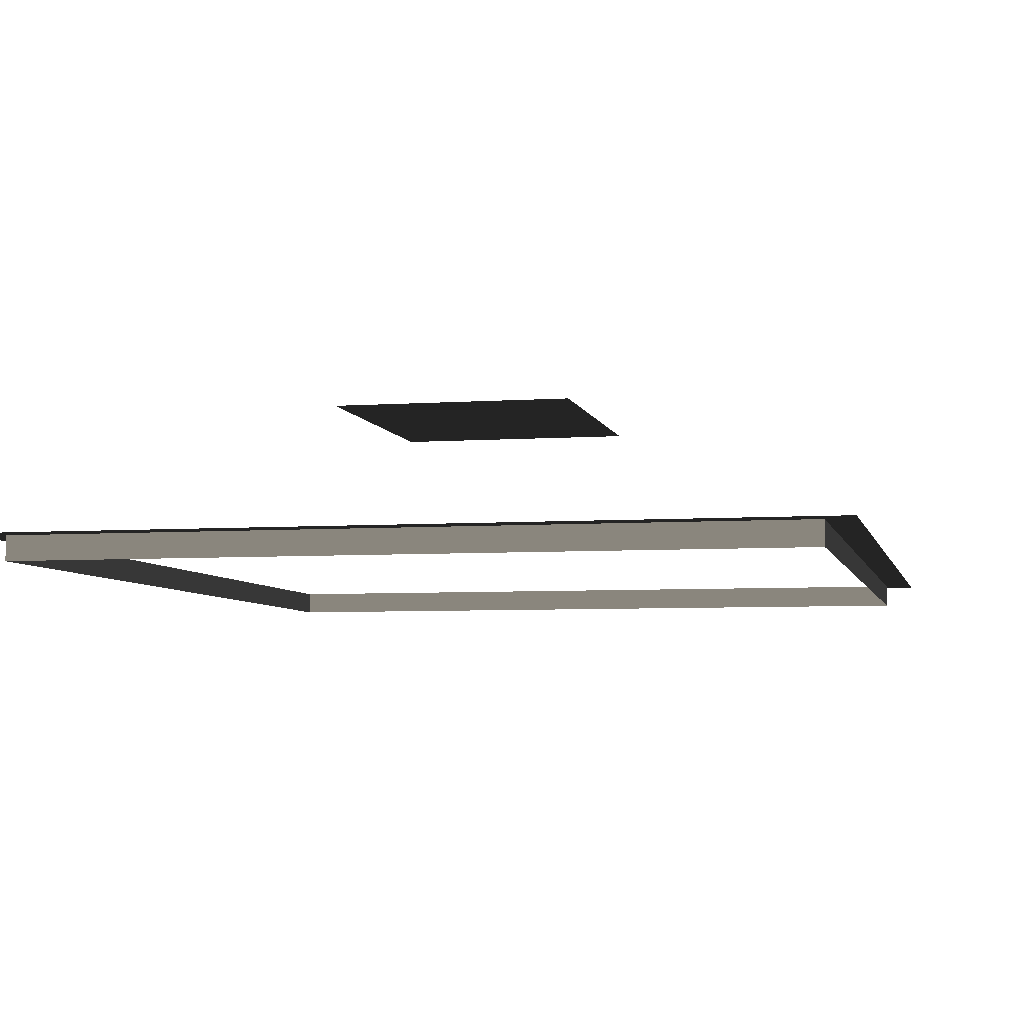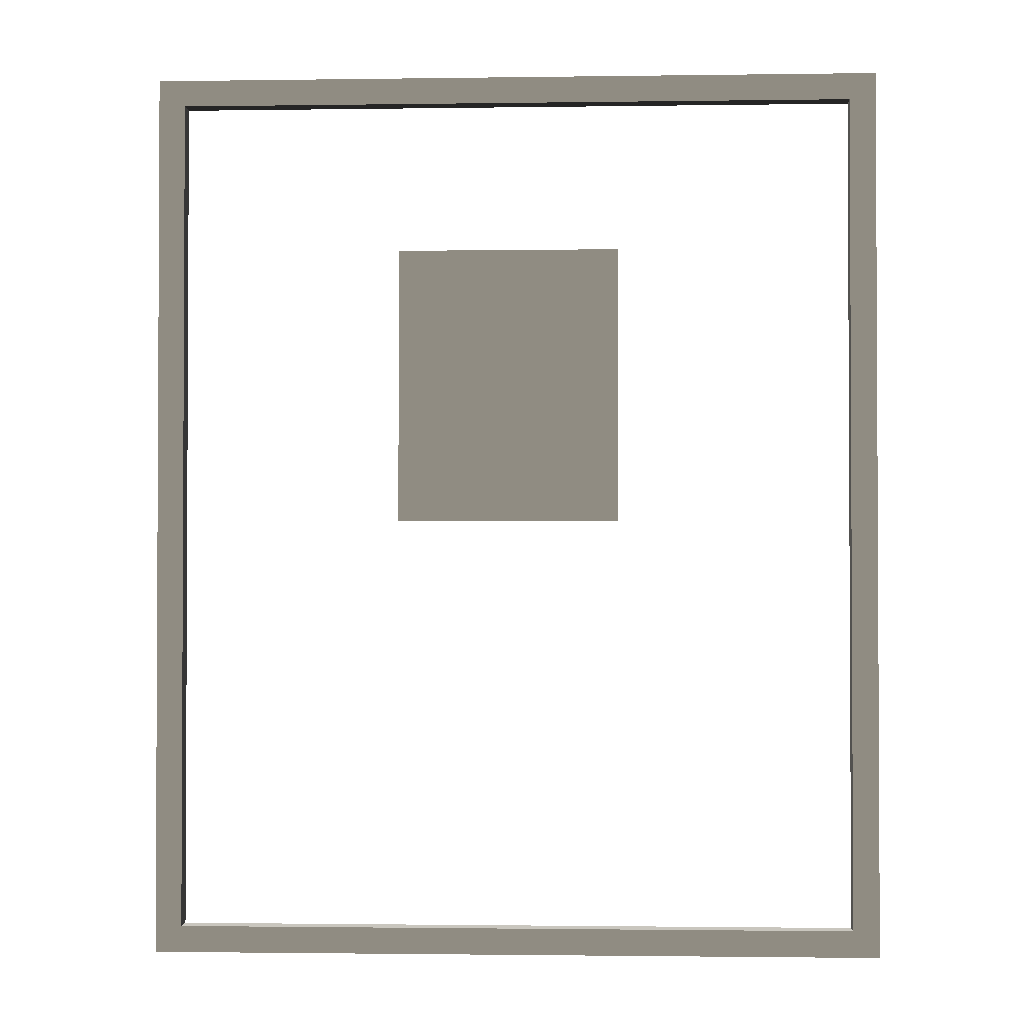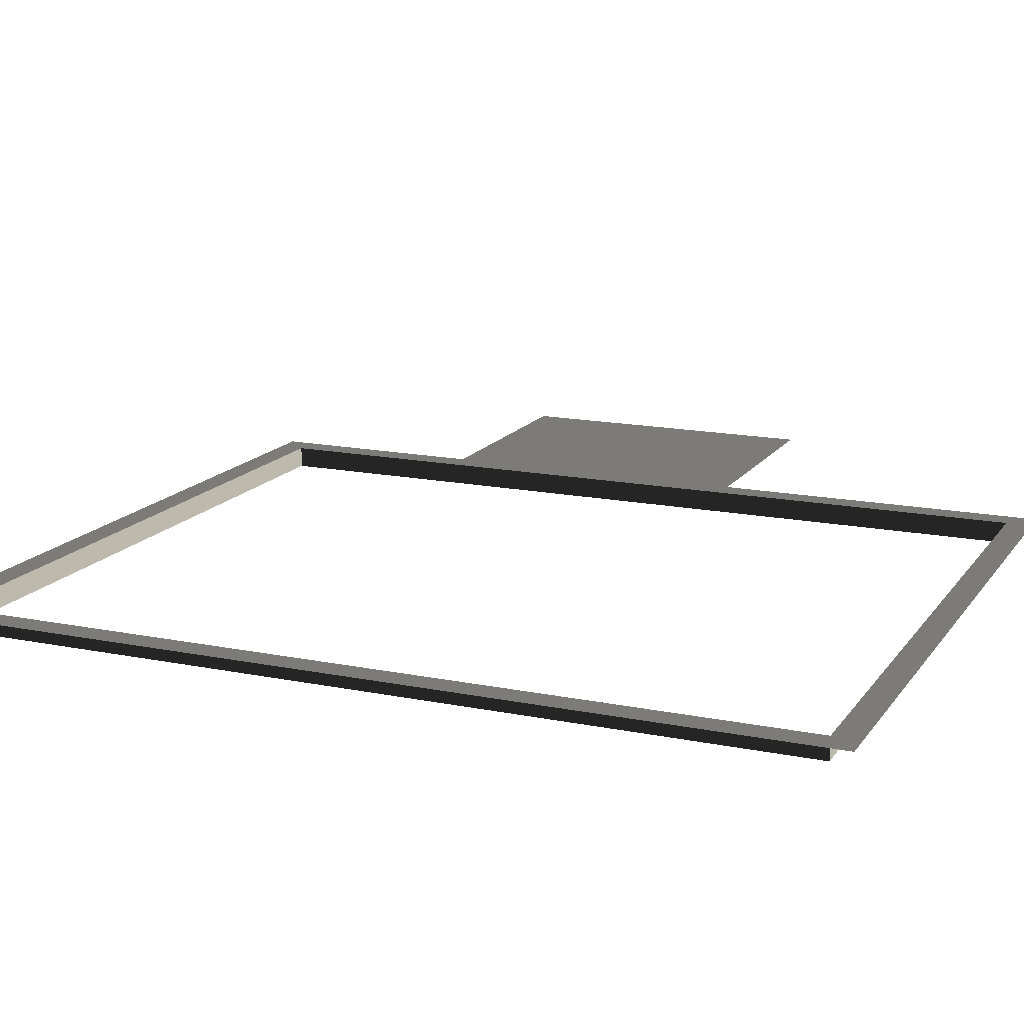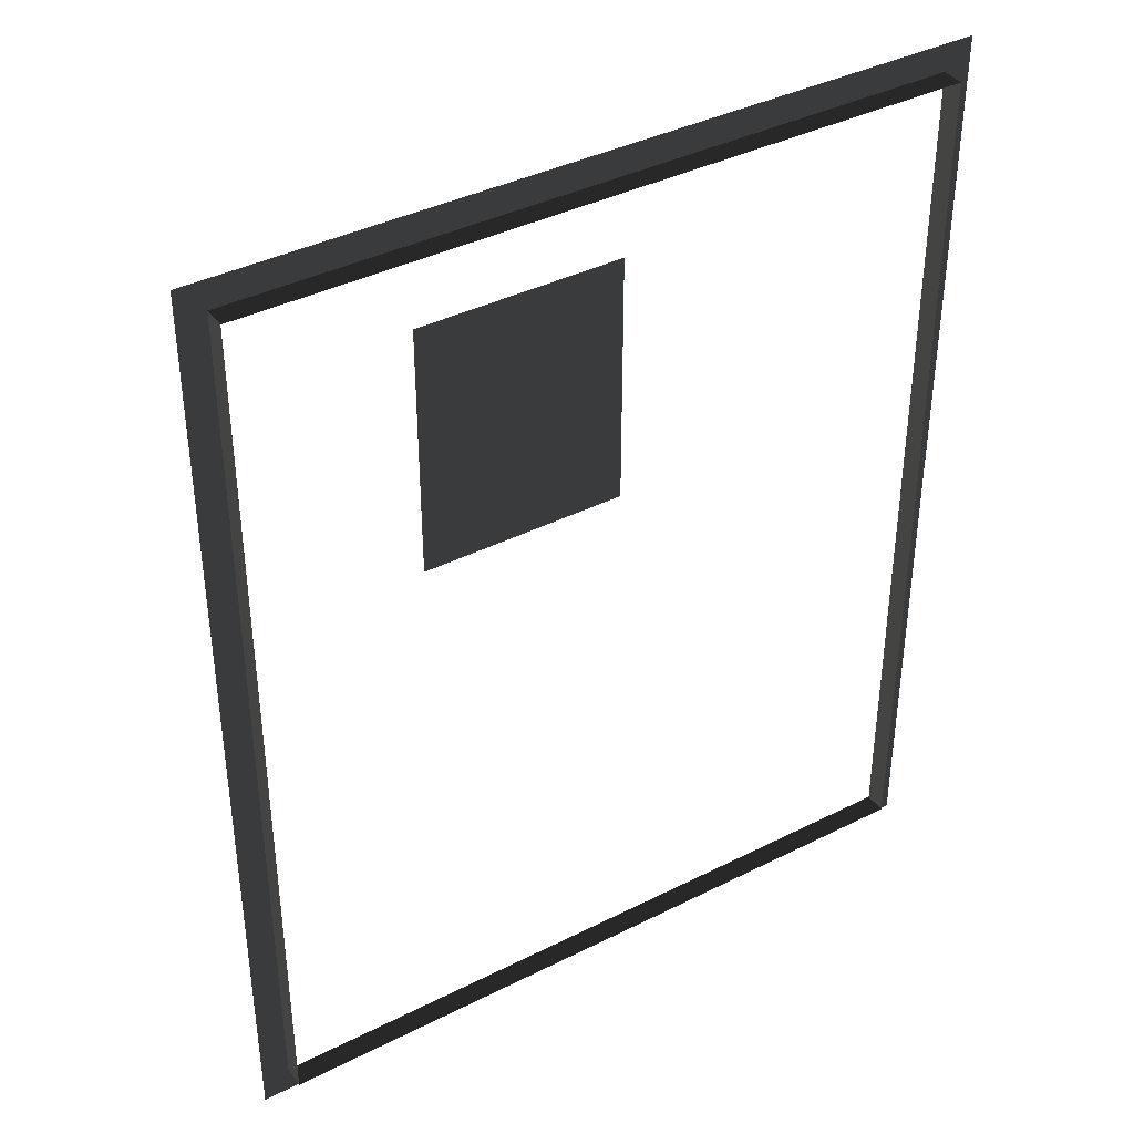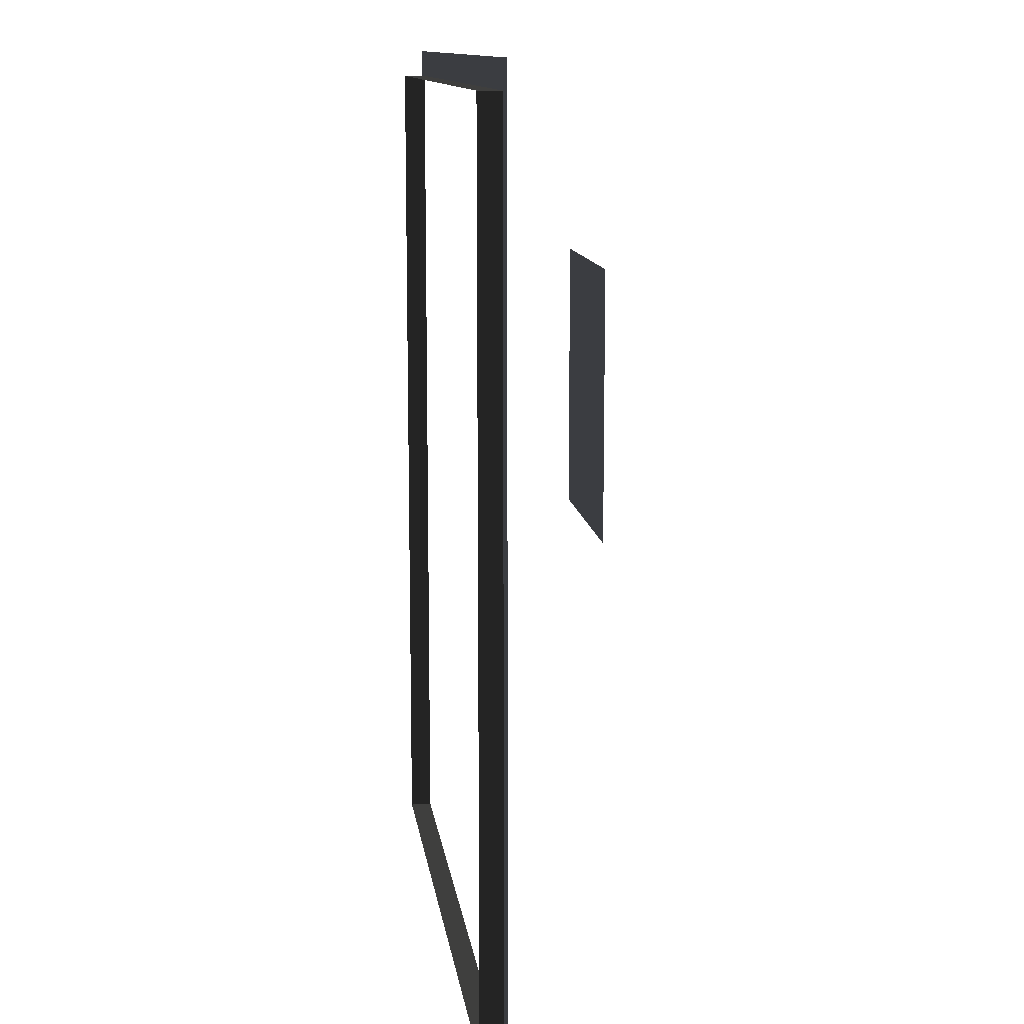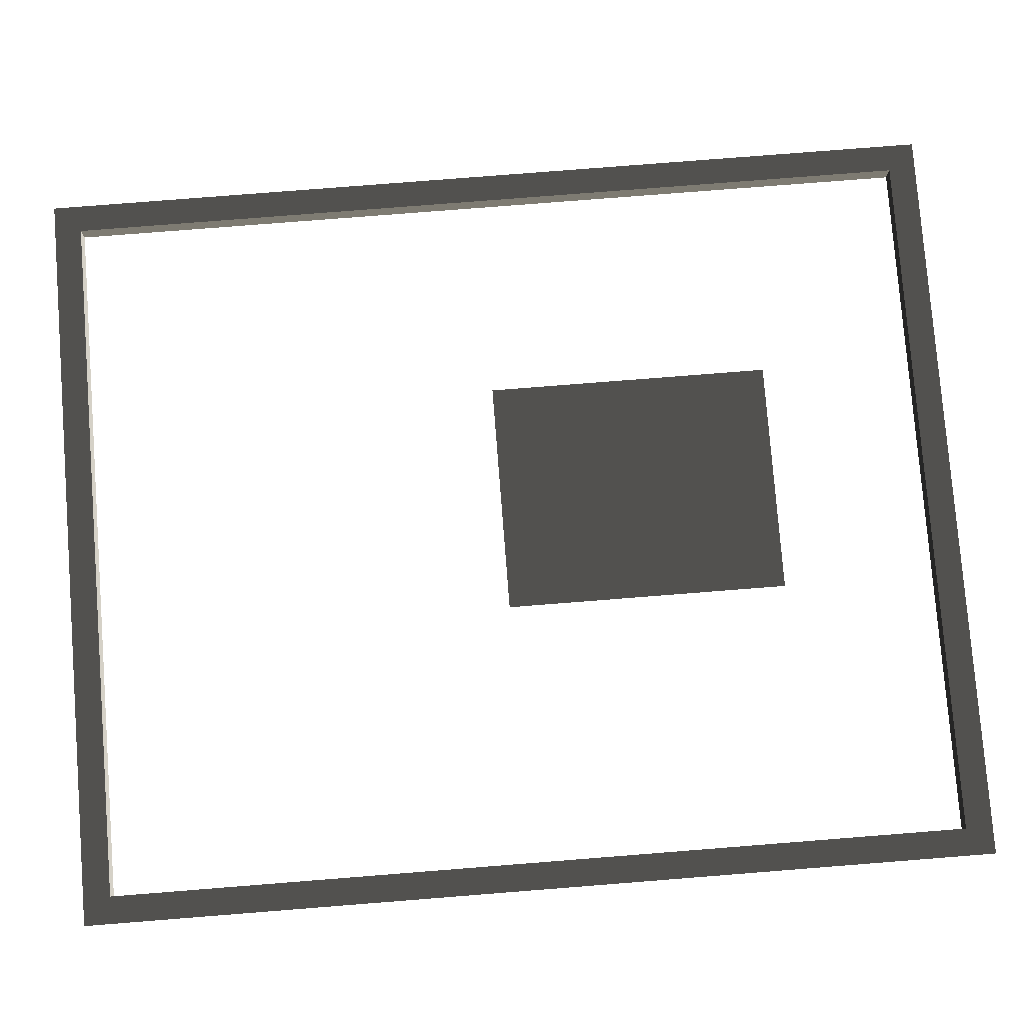
<metadata>
{"format":"obj","ext":"obj","renderer":"f3d","projection":"perspective","resolution":1024,"background":"white","views":[{"elev":-5.5,"azim":-167.5,"up":"+Z"},{"elev":-1.7,"azim":3.0,"up":"+Y"},{"elev":15.3,"azim":113.3,"up":"+Z"},{"elev":38.9,"azim":147.7,"up":"+Y"},{"elev":11.9,"azim":-97.5,"up":"+Y"},{"elev":78.8,"azim":85.5,"up":"+Z"}]}
</metadata>
<code>
v 12.12 -16.16 50.59
v 12.12 -16.16 49.81
v 12.12 13.76 49.81
v 12.12 13.76 50.59
v 12.12 -16.16 50.59
v 13.06 -17.1 50.59
v -13.06 -17.1 50.59
v -12.12 -16.16 50.59
v 12.12 13.76 50.59
v 13.06 14.7 50.59
v -12.12 13.76 50.59
v -13.06 14.7 50.59
v -12.12 -16.16 50.59
v -12.12 -16.16 49.81
v 12.12 -16.16 49.81
v 12.12 -16.16 50.59
v -12.12 13.76 50.59
v -12.12 13.76 49.81
v -12.12 -16.16 49.81
v -12.12 -16.16 50.59
v 12.12 13.76 50.59
v 12.12 13.76 49.81
v -12.12 13.76 49.81
v -12.12 13.76 50.59
v 3.768 -1.575 55.06
v -3.768 -1.575 55.06
v -3.768 7.728 55.06
v 3.768 7.728 55.06
g Building_t_1.004_36734_56
f 1 3 2
f 1 4 3
f 5 7 6
f 5 8 7
f 9 5 6
f 9 6 10
f 11 9 10
f 11 10 12
f 8 12 7
f 8 11 12
f 13 15 14
f 13 16 15
f 17 19 18
f 17 20 19
f 21 23 22
f 21 24 23
f 25 27 26
f 25 28 27

</code>
